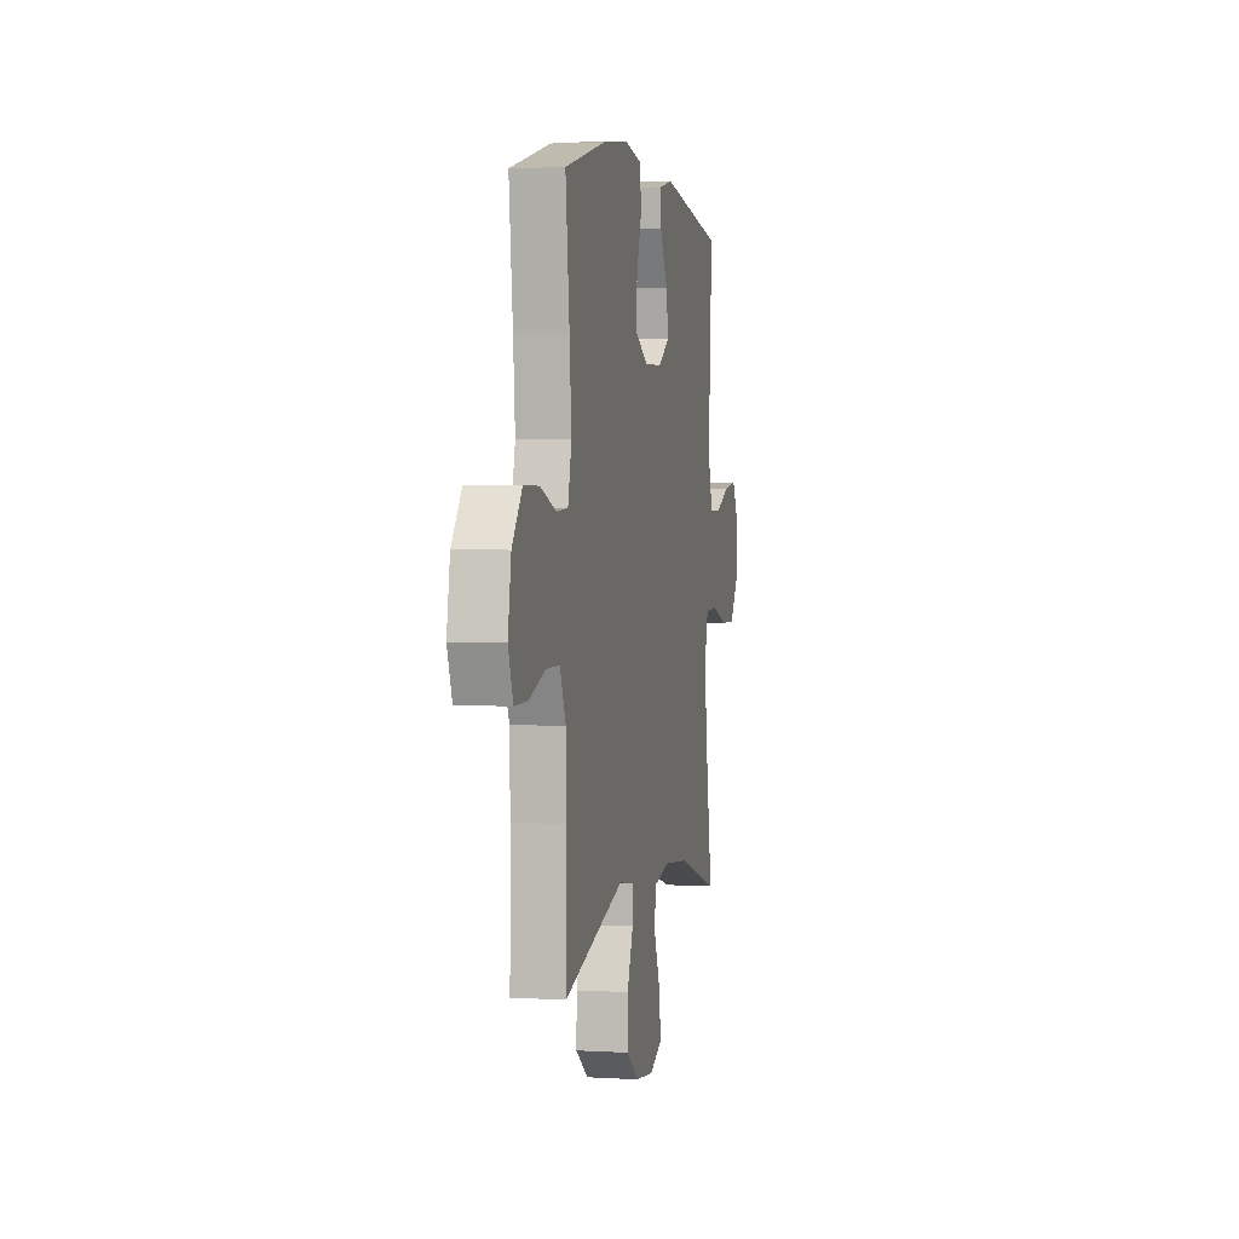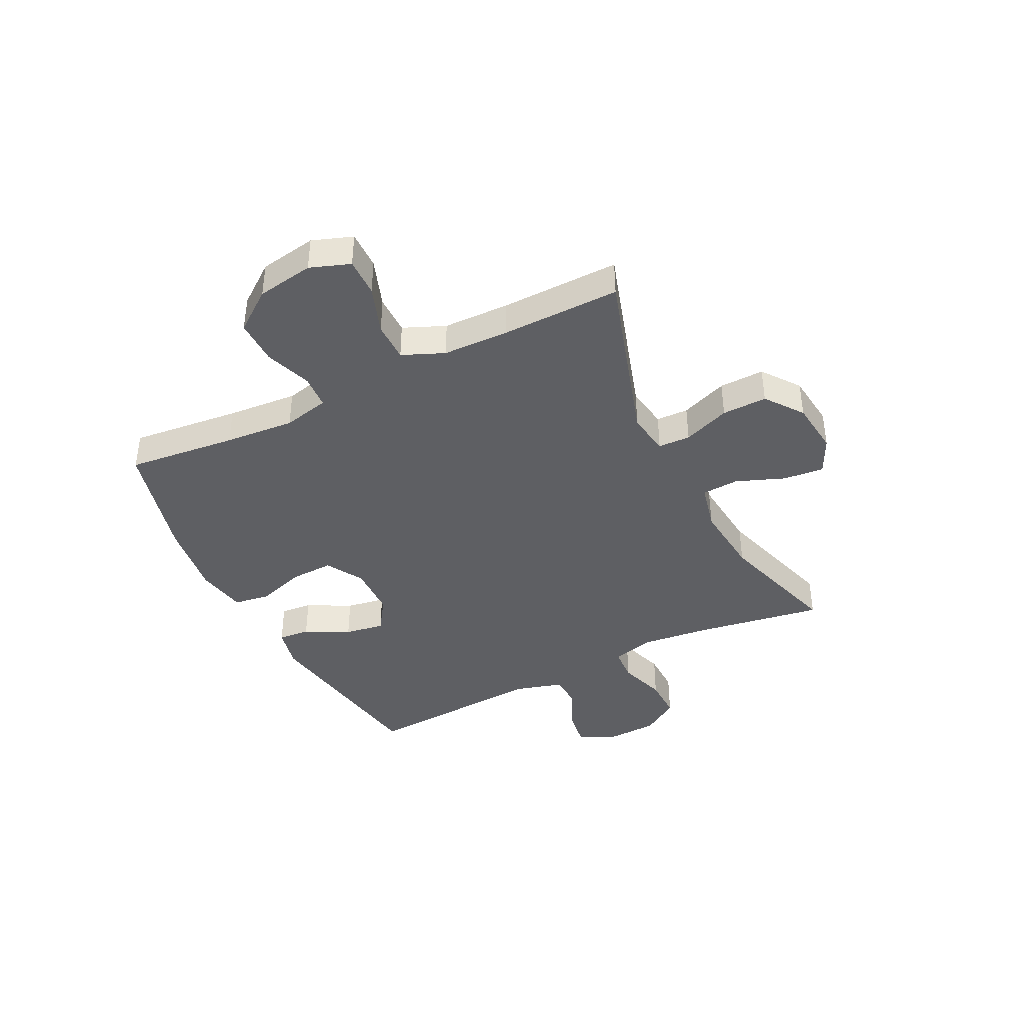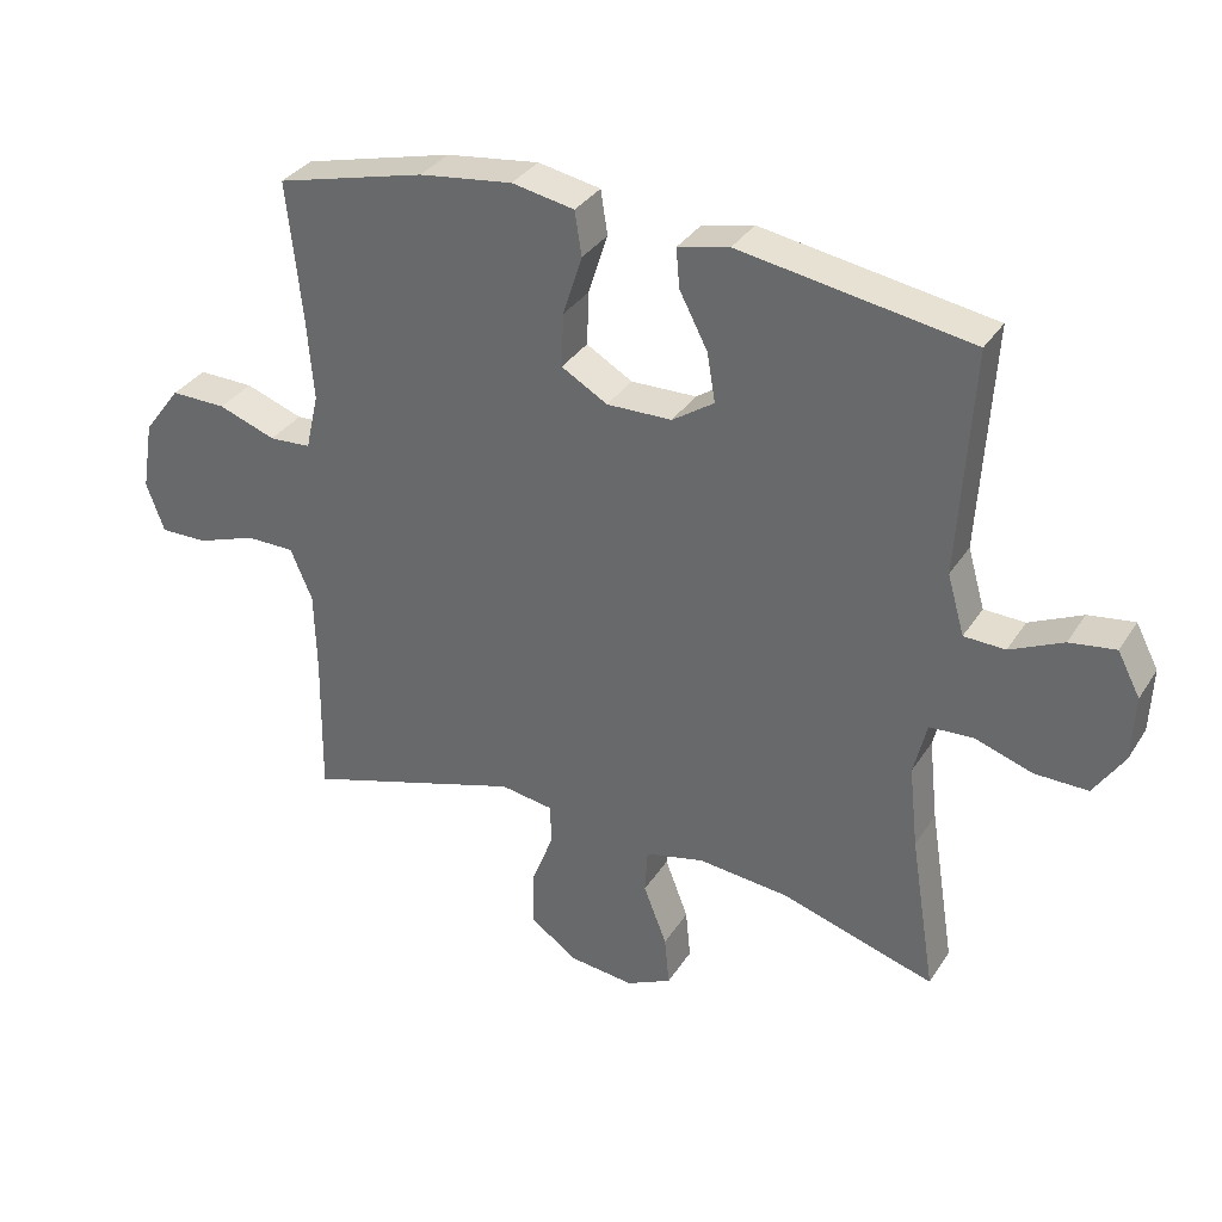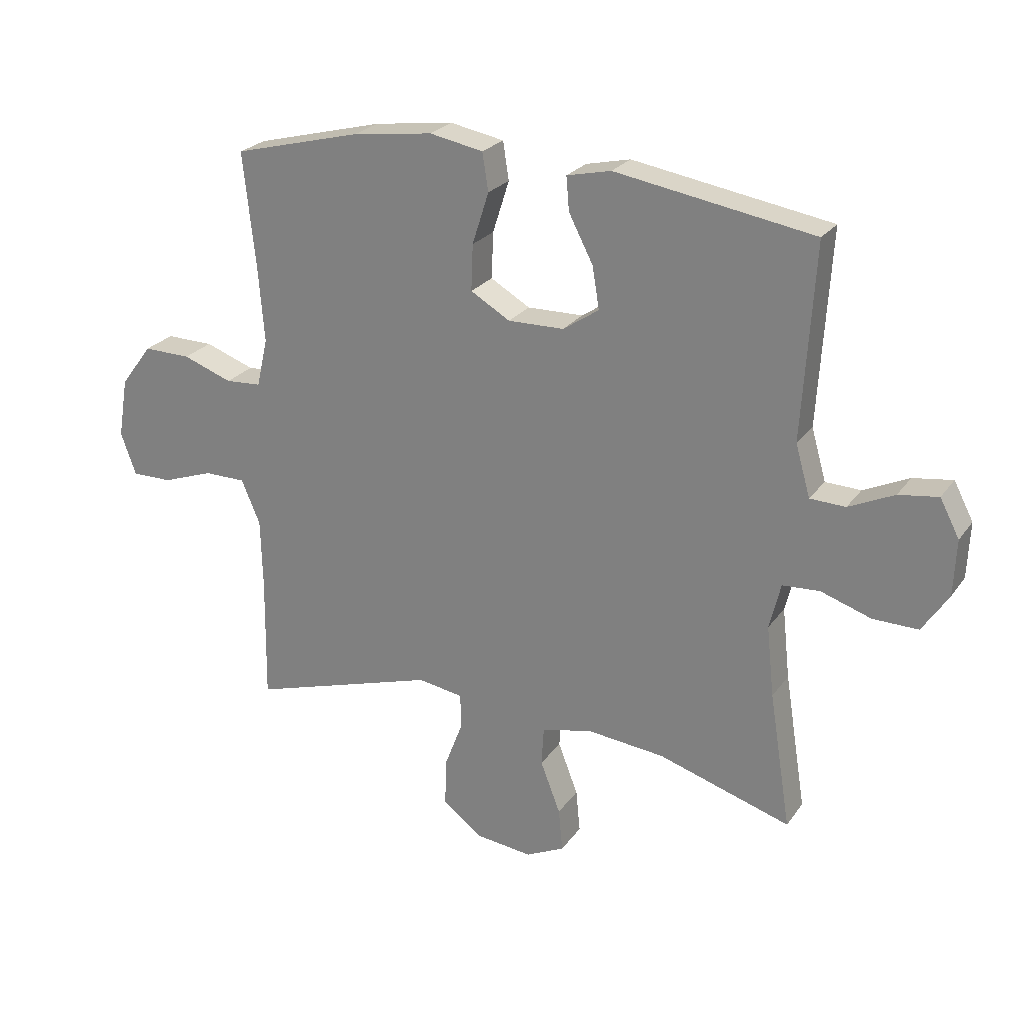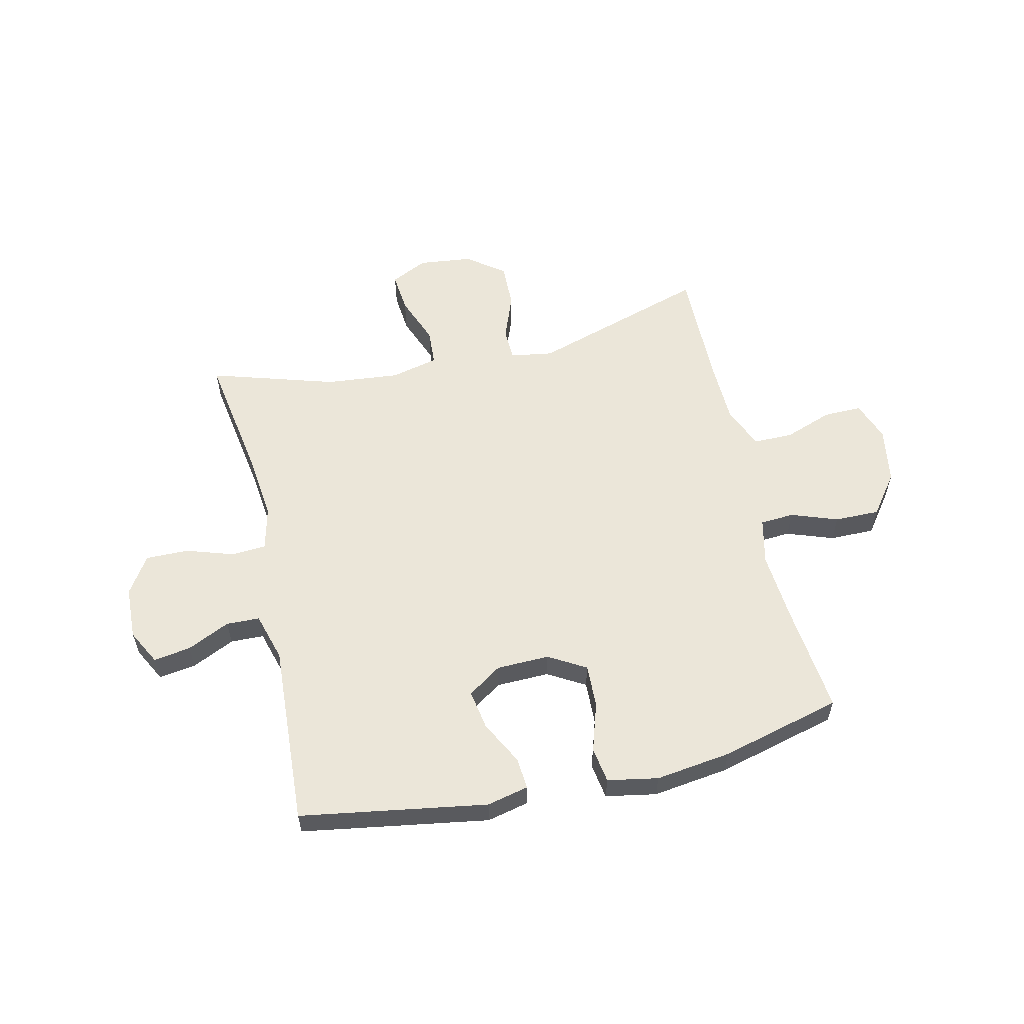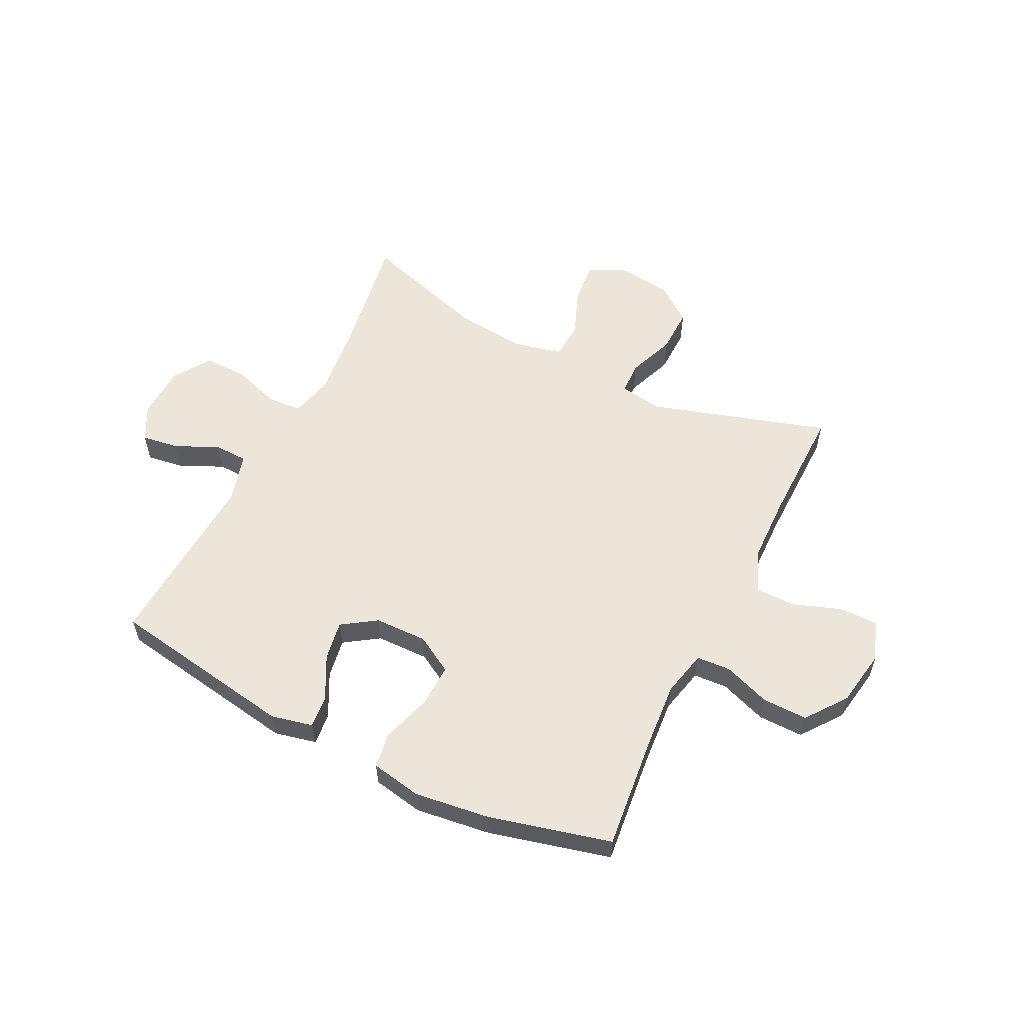
<metadata>
{"format":"obj","ext":"obj","renderer":"f3d","projection":"perspective","resolution":1024,"background":"white","views":[{"elev":2.6,"azim":101.9,"up":"+Z"},{"elev":-40.7,"azim":116.5,"up":"+Y"},{"elev":33.7,"azim":-152.1,"up":"+Z"},{"elev":24.6,"azim":-153.0,"up":"+Z"},{"elev":57.6,"azim":-13.0,"up":"+Y"},{"elev":57.2,"azim":26.5,"up":"+Y"}]}
</metadata>
<code>
v 0.5 0.07 0.5
v 0.479 0.07 0.303
v 0.469 0.07 0.177
v 0.488 0.07 0.094
v 0.549 0.07 0.09
v 0.633 0.07 0.12
v 0.714 0.07 0.121
v 0.768 0.07 0.049
v 0.785 0.07 -0.053
v 0.759 0.07 -0.125
v 0.69 0.07 -0.124
v 0.603 0.07 -0.093
v 0.532 0.07 -0.093
v 0.5 0.07 -0.168
v 0.497 0.07 -0.287
v 0.5 0.07 -0.5
v 0.181 0.07 -0.401
v 0.104 0.07 -0.413
v 0.102 0.07 -0.471
v 0.134 0.07 -0.555
v 0.136 0.07 -0.636
v 0.069 0.07 -0.686
v -0.028 0.07 -0.697
v -0.094 0.07 -0.665
v -0.087 0.07 -0.592
v -0.053 0.07 -0.504
v -0.057 0.07 -0.438
v -0.143 0.07 -0.418
v -0.275 0.07 -0.431
v -0.5 0.07 -0.5
v -0.463 0.07 -0.269
v -0.45 0.07 -0.149
v -0.469 0.07 -0.071
v -0.532 0.07 -0.067
v -0.617 0.07 -0.095
v -0.694 0.07 -0.096
v -0.738 0.07 -0.029
v -0.742 0.07 0.066
v -0.709 0.07 0.129
v -0.642 0.07 0.119
v -0.565 0.07 0.083
v -0.505 0.07 0.085
v -0.48 0.07 0.172
v -0.5 0.07 0.5
v -0.164 0.07 0.555
v -0.089 0.07 0.538
v -0.094 0.07 0.481
v -0.135 0.07 0.402
v -0.147 0.07 0.331
v -0.086 0.07 0.29
v 0.009 0.07 0.288
v 0.076 0.07 0.327
v 0.073 0.07 0.405
v 0.045 0.07 0.493
v 0.055 0.07 0.557
v 0.146 0.07 0.574
v 0.282 0.07 0.556
v 0.5 0 0.5
v 0.479 0 0.303
v 0.469 0 0.177
v 0.488 0 0.094
v 0.549 0 0.09
v 0.633 0 0.12
v 0.714 0 0.121
v 0.768 0 0.049
v 0.785 0 -0.053
v 0.759 0 -0.125
v 0.69 0 -0.124
v 0.603 0 -0.093
v 0.532 0 -0.093
v 0.5 0 -0.168
v 0.497 0 -0.287
v 0.5 0 -0.5
v 0.181 0 -0.401
v 0.104 0 -0.413
v 0.102 0 -0.471
v 0.134 0 -0.555
v 0.136 0 -0.636
v 0.069 0 -0.686
v -0.028 0 -0.697
v -0.094 0 -0.665
v -0.087 0 -0.592
v -0.053 0 -0.504
v -0.057 0 -0.438
v -0.143 0 -0.418
v -0.275 0 -0.431
v -0.5 0 -0.5
v -0.463 0 -0.269
v -0.45 0 -0.149
v -0.469 0 -0.071
v -0.532 0 -0.067
v -0.617 0 -0.095
v -0.694 0 -0.096
v -0.738 0 -0.029
v -0.742 0 0.066
v -0.709 0 0.129
v -0.642 0 0.119
v -0.565 0 0.083
v -0.505 0 0.085
v -0.48 0 0.172
v -0.5 0 0.5
v -0.164 0 0.555
v -0.089 0 0.538
v -0.094 0 0.481
v -0.135 0 0.402
v -0.147 0 0.331
v -0.086 0 0.29
v 0.009 0 0.288
v 0.076 0 0.327
v 0.073 0 0.405
v 0.045 0 0.493
v 0.055 0 0.557
v 0.146 0 0.574
v 0.282 0 0.556
f 57 1 2
f 56 57 2
f 55 56 2
f 54 55 2
f 53 54 2
f 52 53 2 3
f 51 52 3 4
f 50 51 4
f 46 47 48
f 45 46 48
f 44 45 48
f 43 44 48
f 42 43 48 49
f 39 40 41
f 38 39 41
f 37 38 41
f 36 37 41
f 35 36 41
f 34 35 41
f 33 34 41 42
f 42 49 50
f 33 42 50
f 32 33 50
f 29 30 31
f 32 50 4
f 31 32 4
f 29 31 4
f 28 29 4
f 24 25 26
f 23 24 26
f 22 23 26
f 21 22 26
f 20 21 26
f 19 20 26
f 18 19 26 27
f 15 16 17
f 27 28 4
f 18 27 4
f 17 18 4
f 15 17 4
f 14 15 4
f 10 11 12
f 9 10 12
f 8 9 12
f 7 8 12
f 6 7 12
f 5 6 12
f 13 14 4 5
f 5 12 13
f 59 58 114
f 59 114 113
f 59 113 112
f 59 112 111
f 59 111 110
f 60 59 110 109
f 61 60 109 108
f 61 108 107
f 105 104 103
f 105 103 102
f 105 102 101
f 105 101 100
f 106 105 100 99
f 98 97 96
f 98 96 95
f 98 95 94
f 98 94 93
f 98 93 92
f 98 92 91
f 99 98 91 90
f 107 106 99
f 107 99 90
f 107 90 89
f 88 87 86
f 61 107 89
f 61 89 88
f 61 88 86
f 61 86 85
f 83 82 81
f 83 81 80
f 83 80 79
f 83 79 78
f 83 78 77
f 83 77 76
f 84 83 76 75
f 74 73 72
f 61 85 84
f 61 84 75
f 61 75 74
f 61 74 72
f 61 72 71
f 69 68 67
f 69 67 66
f 69 66 65
f 69 65 64
f 69 64 63
f 69 63 62
f 62 61 71 70
f 70 69 62
f 1 58 59 2
f 2 59 60 3
f 3 60 61 4
f 4 61 62 5
f 5 62 63 6
f 6 63 64 7
f 7 64 65 8
f 8 65 66 9
f 9 66 67 10
f 10 67 68 11
f 11 68 69 12
f 12 69 70 13
f 13 70 71 14
f 14 71 72 15
f 15 72 73 16
f 16 73 74 17
f 17 74 75 18
f 18 75 76 19
f 19 76 77 20
f 20 77 78 21
f 21 78 79 22
f 22 79 80 23
f 23 80 81 24
f 24 81 82 25
f 25 82 83 26
f 26 83 84 27
f 27 84 85 28
f 28 85 86 29
f 29 86 87 30
f 30 87 88 31
f 31 88 89 32
f 32 89 90 33
f 33 90 91 34
f 34 91 92 35
f 35 92 93 36
f 36 93 94 37
f 37 94 95 38
f 38 95 96 39
f 39 96 97 40
f 40 97 98 41
f 41 98 99 42
f 42 99 100 43
f 43 100 101 44
f 44 101 102 45
f 45 102 103 46
f 46 103 104 47
f 47 104 105 48
f 48 105 106 49
f 49 106 107 50
f 50 107 108 51
f 51 108 109 52
f 52 109 110 53
f 53 110 111 54
f 54 111 112 55
f 55 112 113 56
f 56 113 114 57
f 57 114 58 1

</code>
